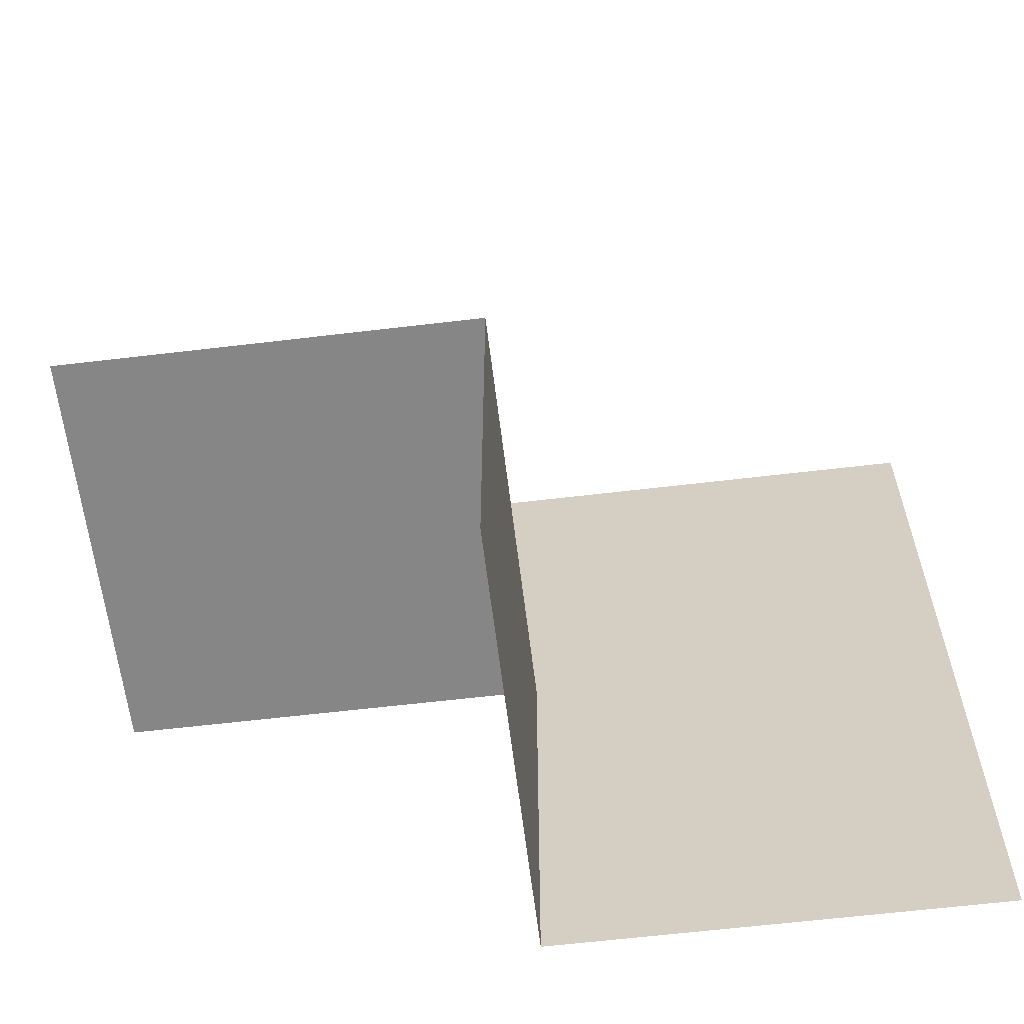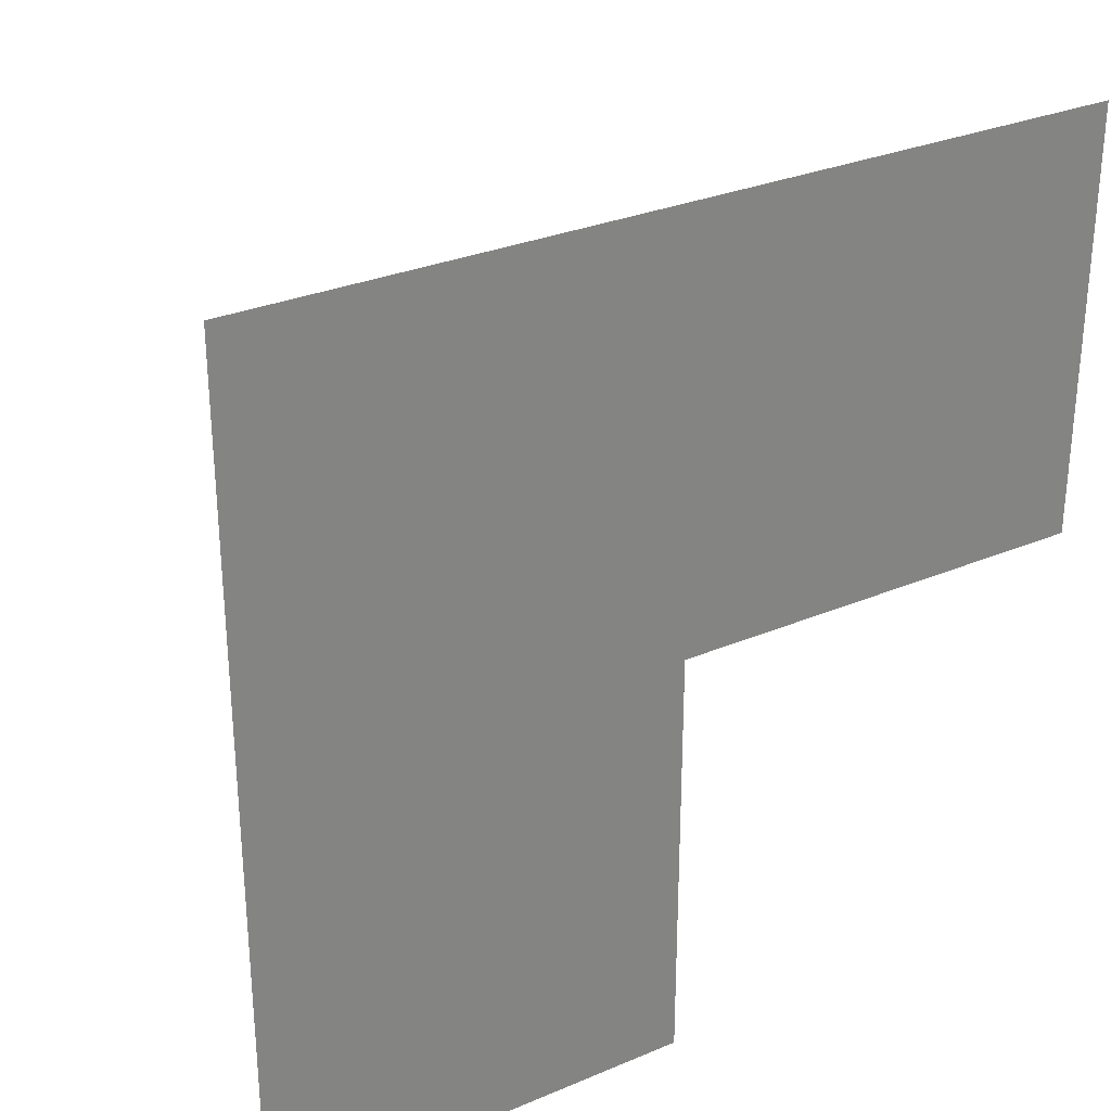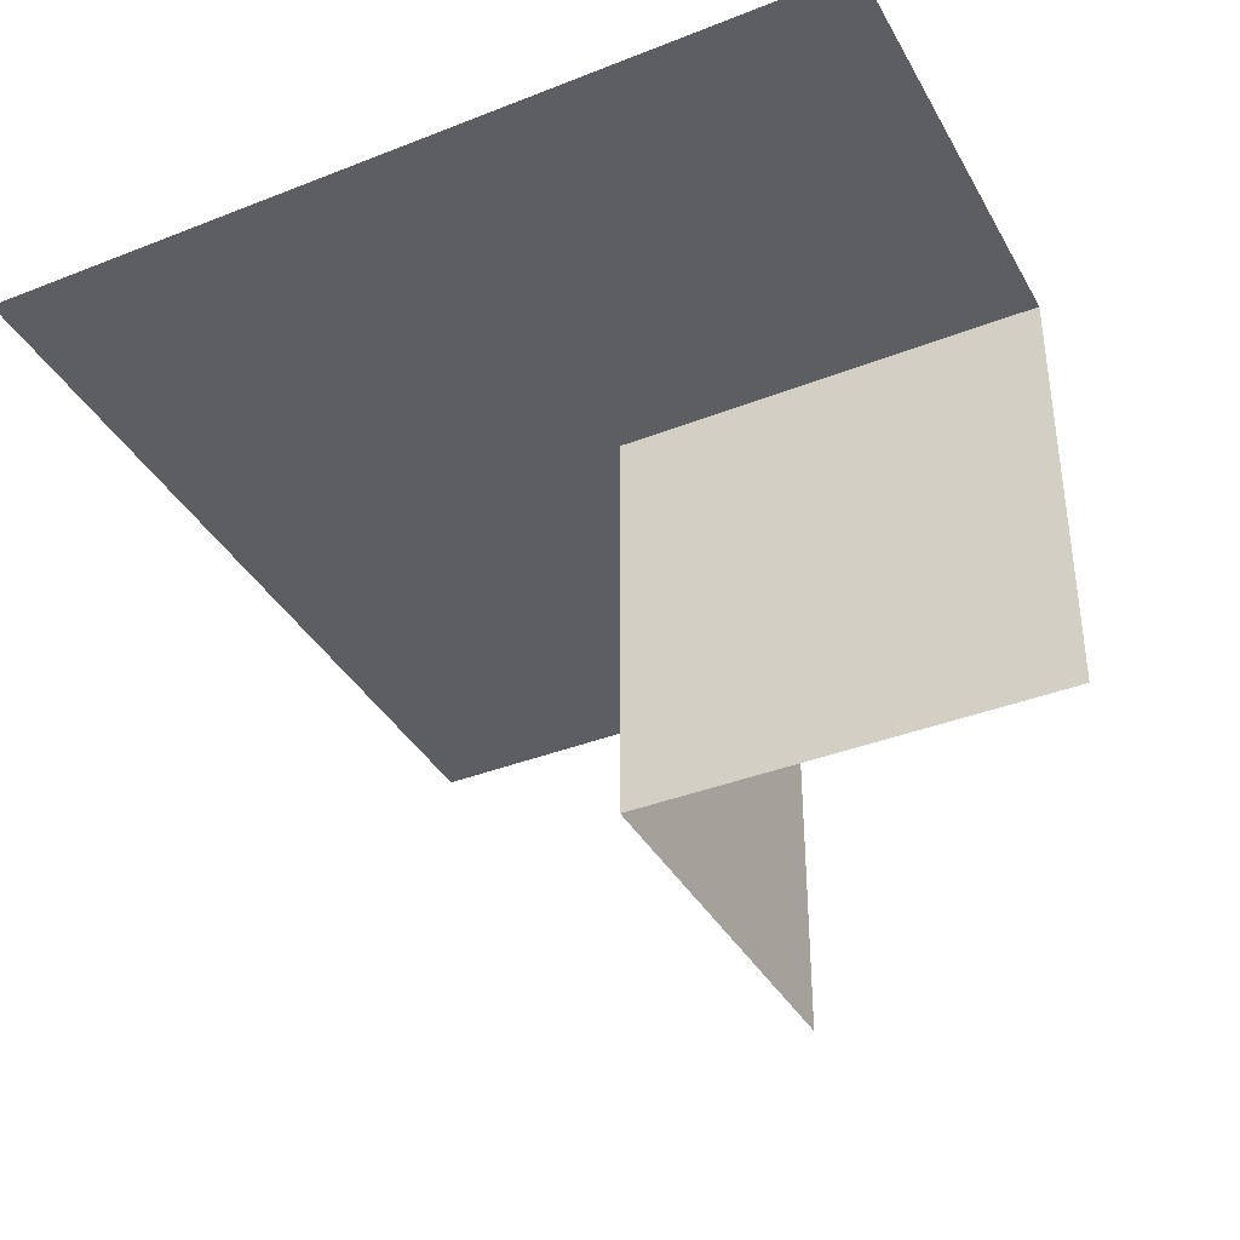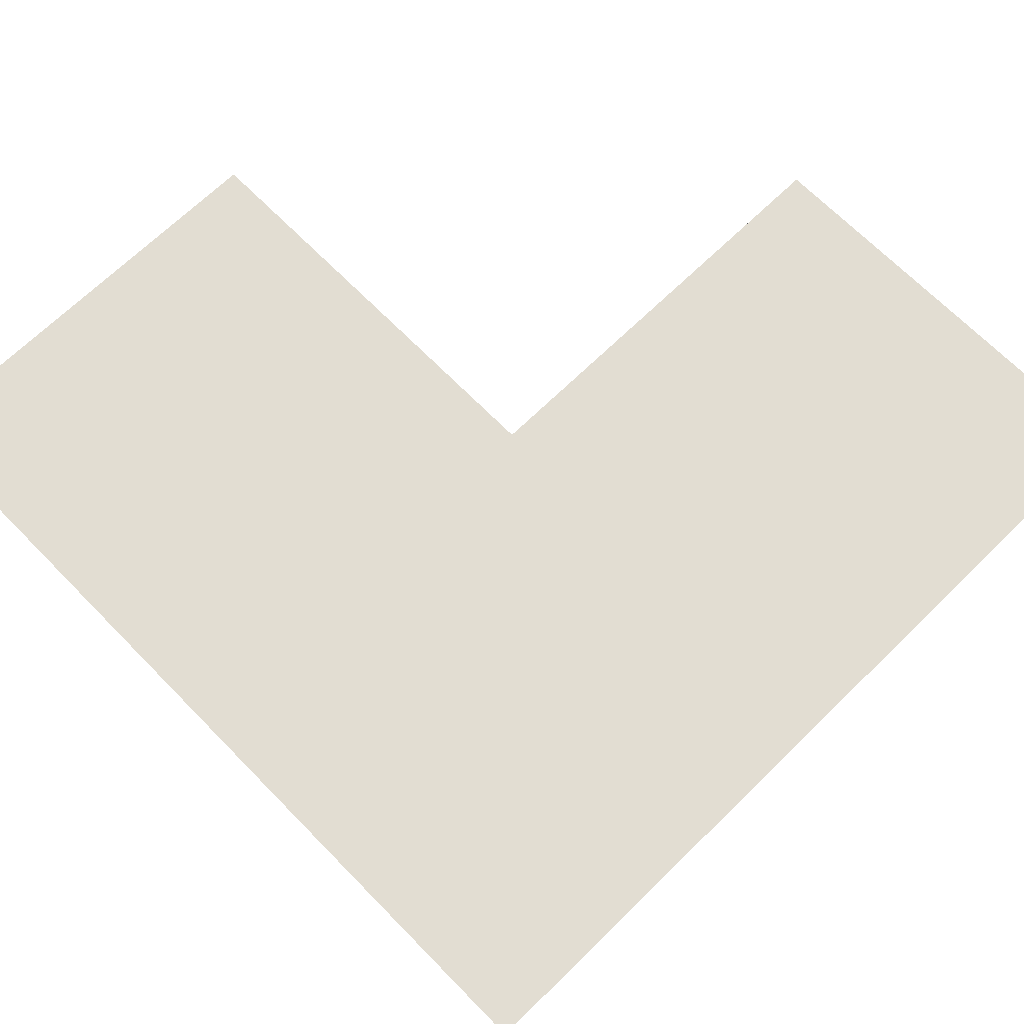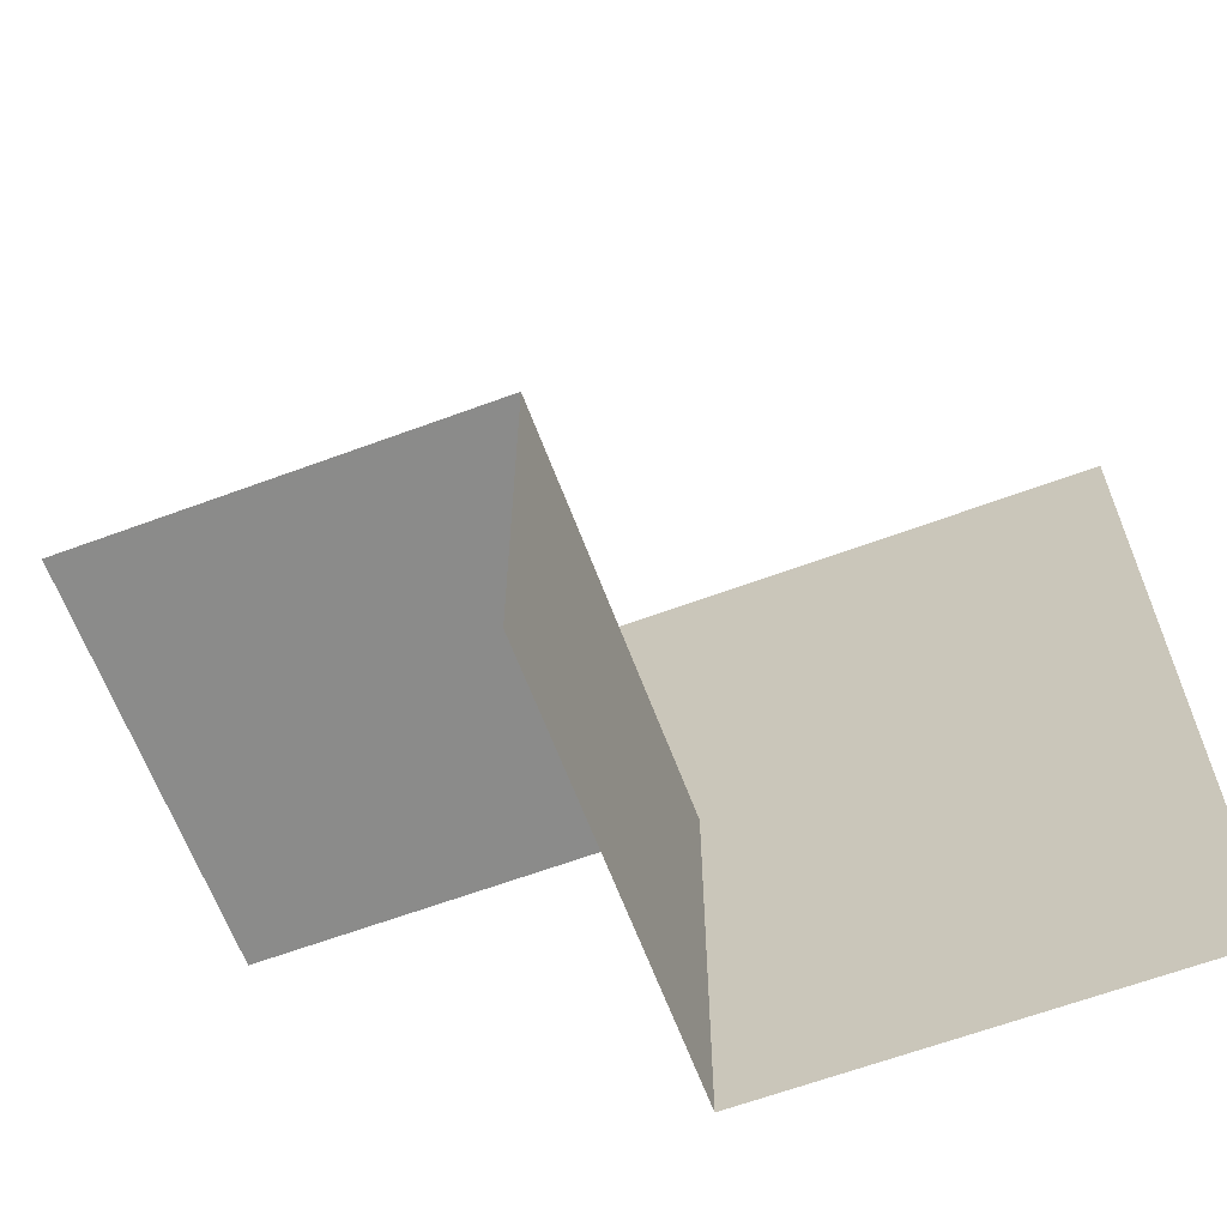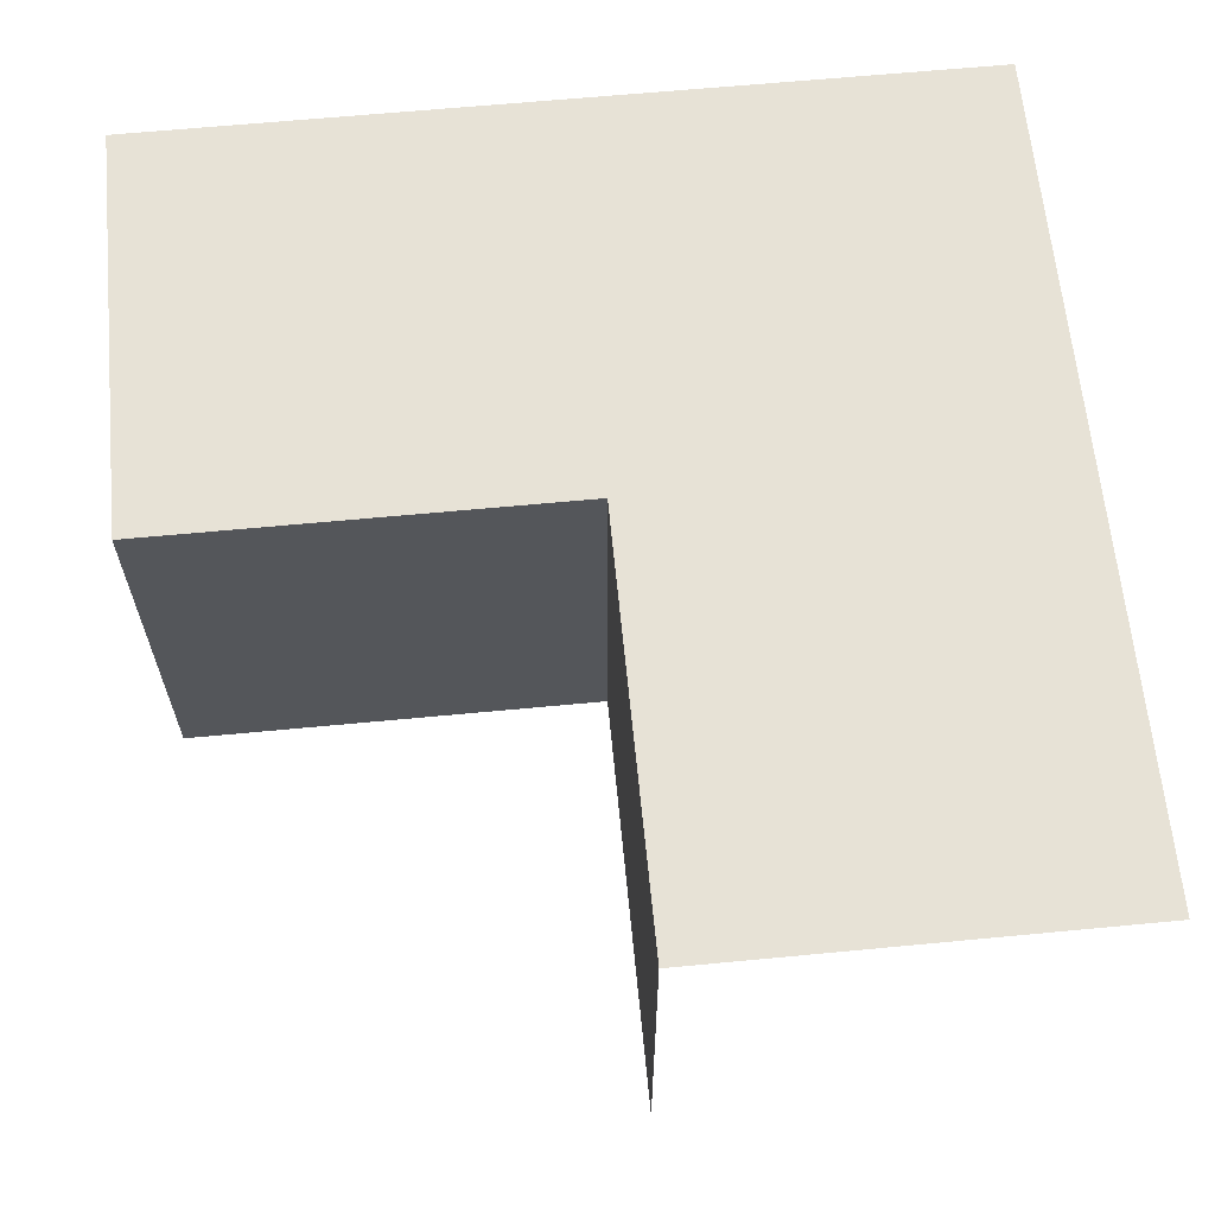
<metadata>
{"format":"obj","ext":"obj","renderer":"f3d","projection":"perspective","resolution":1024,"background":"white","views":[{"elev":-62.0,"azim":6.9,"up":"+Z"},{"elev":29.9,"azim":148.3,"up":"+Z"},{"elev":-38.0,"azim":116.5,"up":"+Y"},{"elev":68.3,"azim":45.6,"up":"+Y"},{"elev":-63.7,"azim":20.5,"up":"+Z"},{"elev":63.7,"azim":-95.5,"up":"+Y"}]}
</metadata>
<code>
o Cube.003
v -1 -0 -0
v -0 0 -0
v 0 -1 -0
v -1 -1 0
v 0 -0 1
v -1 -0 1
v 1 0 1
v 1 0 -0
v 1 0 -1
v -0 0 -1
v 0 -1 -1
f 1 2 3 4
f 5 2 1 6
f 7 8 2 5
f 8 9 10 2
f 2 10 11 3

</code>
